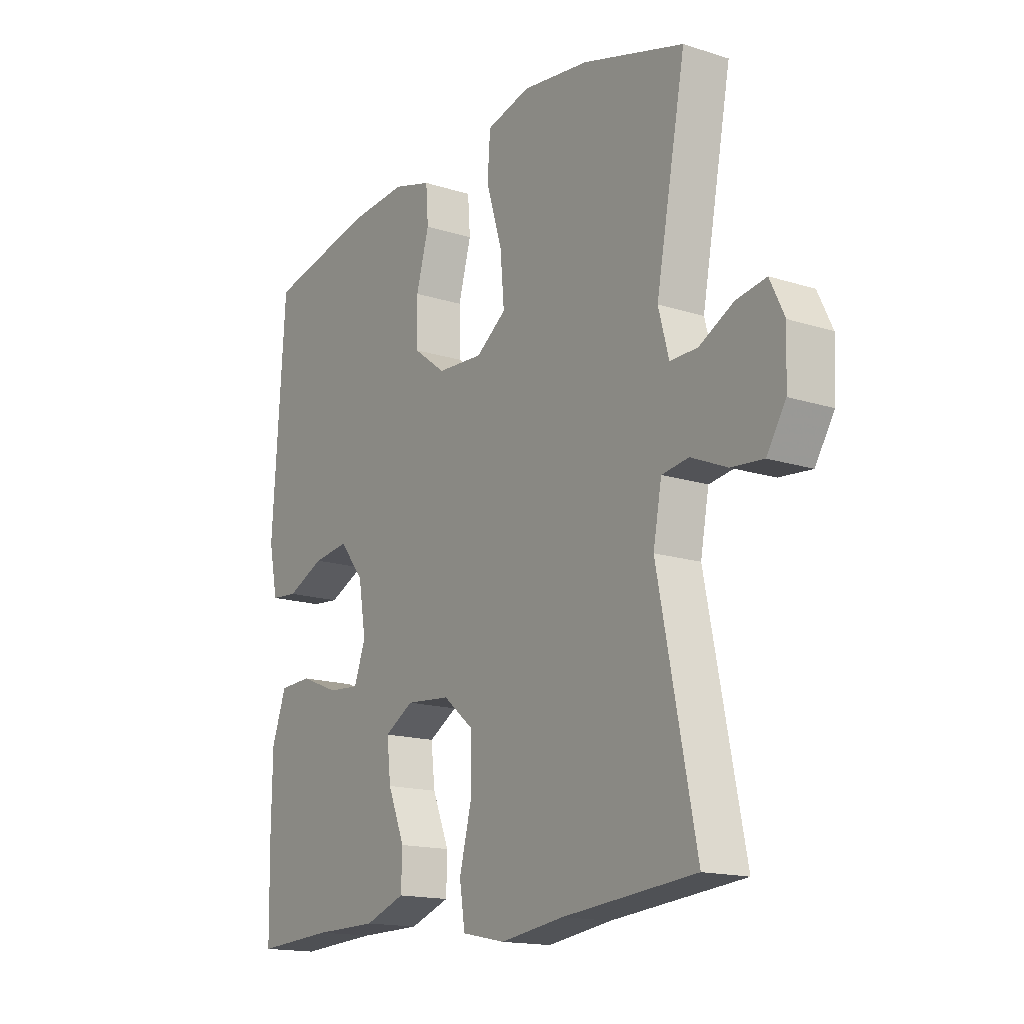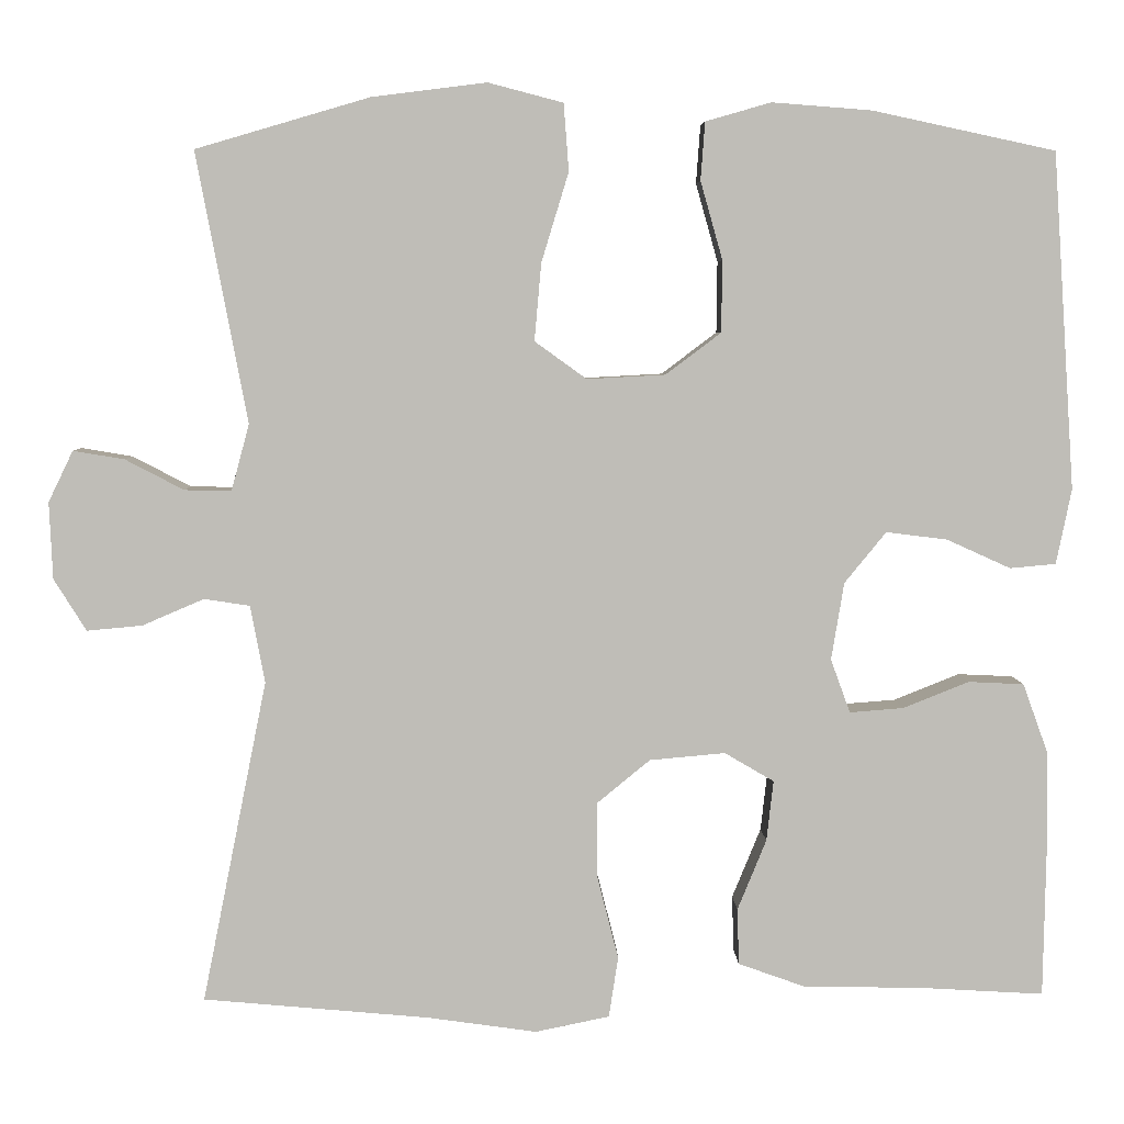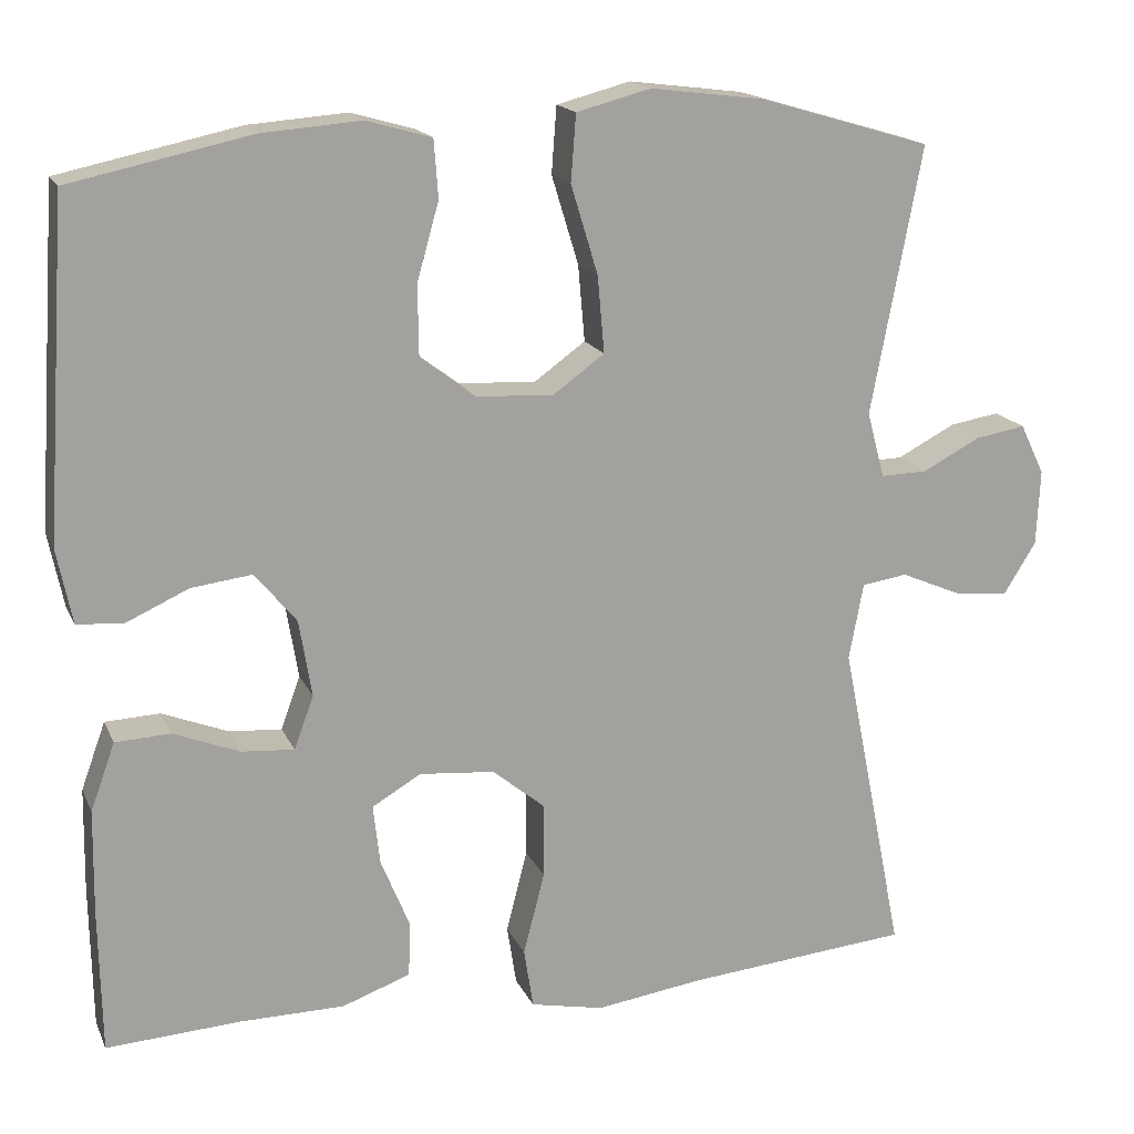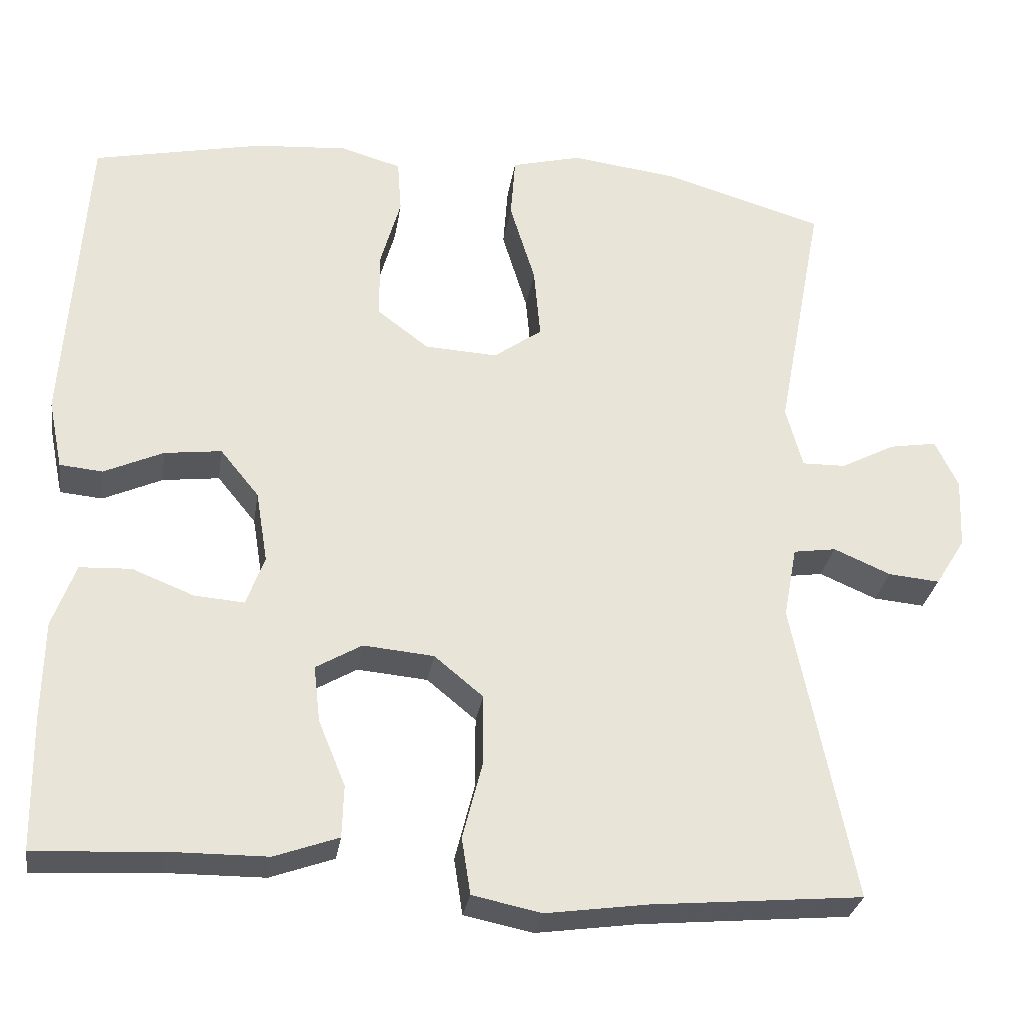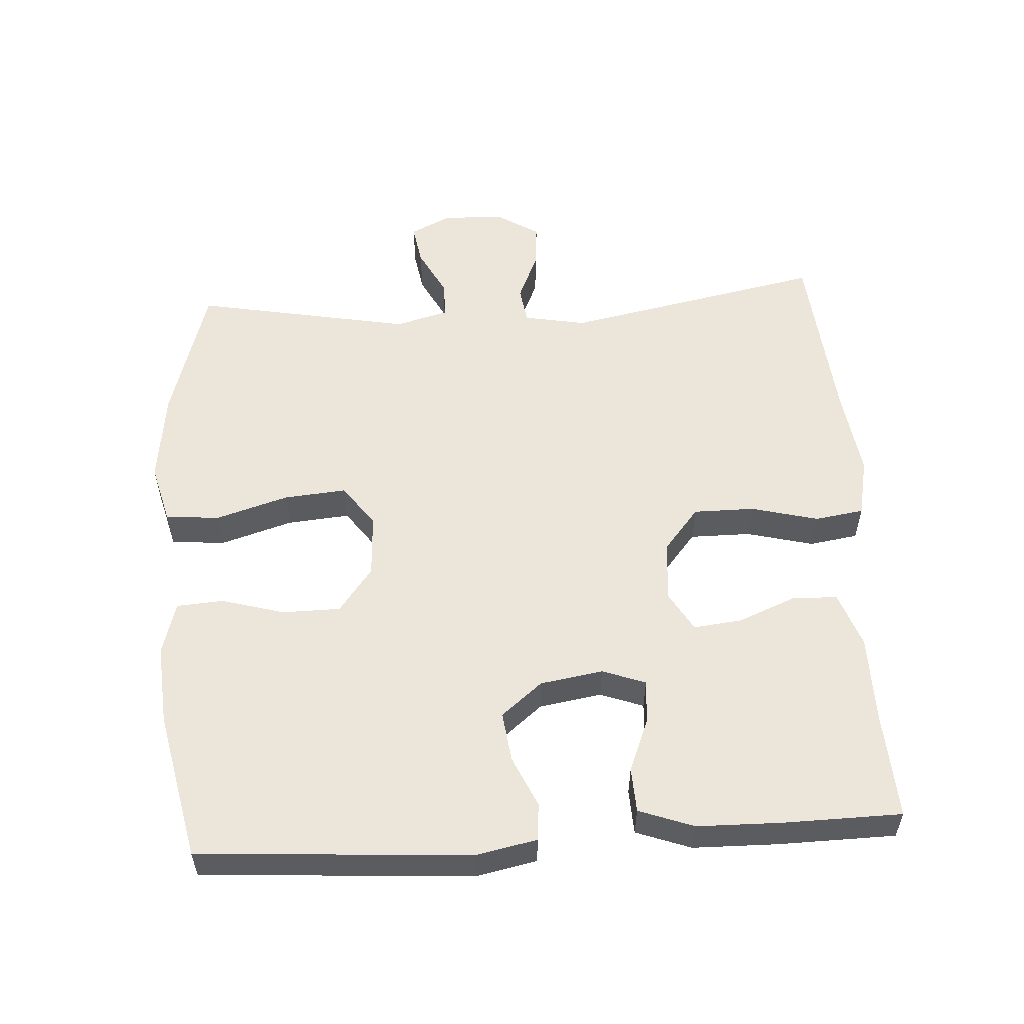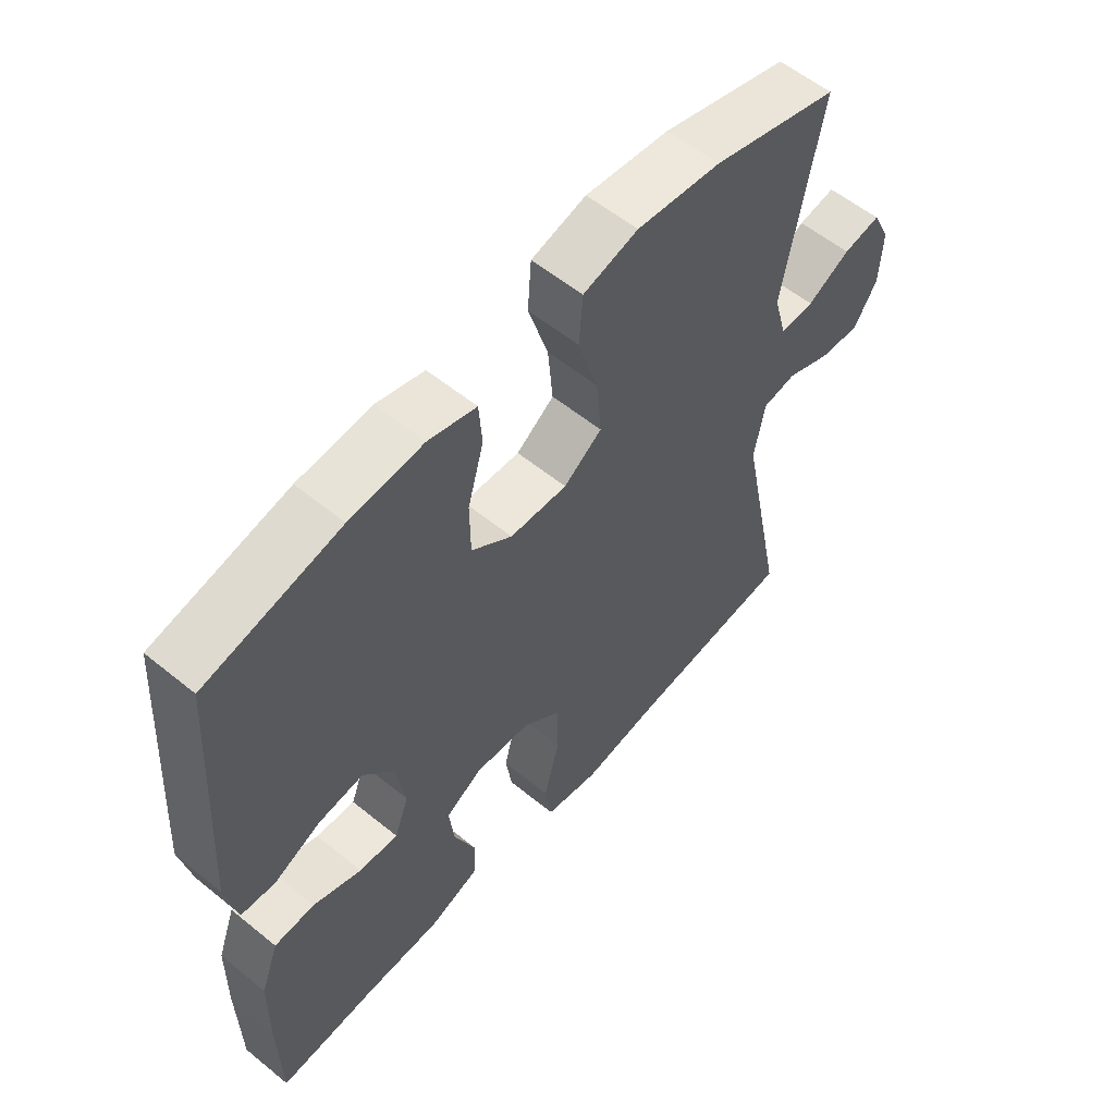
<metadata>
{"format":"obj","ext":"obj","renderer":"f3d","projection":"perspective","resolution":1024,"background":"white","views":[{"elev":-15.9,"azim":-123.7,"up":"+Z"},{"elev":5.1,"azim":-1.5,"up":"+Z"},{"elev":16.9,"azim":161.8,"up":"+Z"},{"elev":-29.2,"azim":171.3,"up":"+Z"},{"elev":55.4,"azim":86.5,"up":"+Y"},{"elev":57.5,"azim":130.2,"up":"+Z"}]}
</metadata>
<code>
v 0.5 0.07 -0.5
v 0.343 0.07 -0.491
v 0.217 0.07 -0.49
v 0.136 0.07 -0.461
v 0.134 0.07 -0.395
v 0.168 0.07 -0.312
v 0.176 0.07 -0.241
v 0.118 0.07 -0.207
v 0.029 0.07 -0.215
v -0.033 0.07 -0.266
v -0.033 0.07 -0.355
v -0.008 0.07 -0.453
v -0.019 0.07 -0.524
v -0.106 0.07 -0.542
v -0.234 0.07 -0.524
v -0.5 0.07 -0.5
v -0.424 0.07 -0.121
v -0.441 0.07 -0.03
v -0.495 0.07 -0.022
v -0.567 0.07 -0.053
v -0.632 0.07 -0.059
v -0.67 0.07 0.002
v -0.674 0.07 0.092
v -0.645 0.07 0.152
v -0.585 0.07 0.142
v -0.516 0.07 0.106
v -0.461 0.07 0.105
v -0.44 0.07 0.183
v -0.5 0.07 0.5
v -0.296 0.07 0.56
v -0.161 0.07 0.577
v -0.073 0.07 0.554
v -0.067 0.07 0.475
v -0.099 0.07 0.37
v -0.107 0.07 0.279
v -0.046 0.07 0.235
v 0.046 0.07 0.24
v 0.111 0.07 0.289
v 0.112 0.07 0.373
v 0.086 0.07 0.465
v 0.091 0.07 0.533
v 0.168 0.07 0.555
v 0.285 0.07 0.546
v 0.5 0.07 0.5
v 0.526 0.07 0.105
v 0.508 0.07 0.017
v 0.454 0.07 0.012
v 0.379 0.07 0.046
v 0.307 0.07 0.055
v 0.258 0.07 -0.005
v 0.243 0.07 -0.096
v 0.266 0.07 -0.159
v 0.329 0.07 -0.154
v 0.407 0.07 -0.123
v 0.472 0.07 -0.126
v 0.501 0.07 -0.206
v 0.503 0.07 -0.329
v 0.5 0 -0.5
v 0.343 0 -0.491
v 0.217 0 -0.49
v 0.136 0 -0.461
v 0.134 0 -0.395
v 0.168 0 -0.312
v 0.176 0 -0.241
v 0.118 0 -0.207
v 0.029 0 -0.215
v -0.033 0 -0.266
v -0.033 0 -0.355
v -0.008 0 -0.453
v -0.019 0 -0.524
v -0.106 0 -0.542
v -0.234 0 -0.524
v -0.5 0 -0.5
v -0.424 0 -0.121
v -0.441 0 -0.03
v -0.495 0 -0.022
v -0.567 0 -0.053
v -0.632 0 -0.059
v -0.67 0 0.002
v -0.674 0 0.092
v -0.645 0 0.152
v -0.585 0 0.142
v -0.516 0 0.106
v -0.461 0 0.105
v -0.44 0 0.183
v -0.5 0 0.5
v -0.296 0 0.56
v -0.161 0 0.577
v -0.073 0 0.554
v -0.067 0 0.475
v -0.099 0 0.37
v -0.107 0 0.279
v -0.046 0 0.235
v 0.046 0 0.24
v 0.111 0 0.289
v 0.112 0 0.373
v 0.086 0 0.465
v 0.091 0 0.533
v 0.168 0 0.555
v 0.285 0 0.546
v 0.5 0 0.5
v 0.526 0 0.105
v 0.508 0 0.017
v 0.454 0 0.012
v 0.379 0 0.046
v 0.307 0 0.055
v 0.258 0 -0.005
v 0.243 0 -0.096
v 0.266 0 -0.159
v 0.329 0 -0.154
v 0.407 0 -0.123
v 0.472 0 -0.126
v 0.501 0 -0.206
v 0.503 0 -0.329
f 56 57 1 2
f 53 54 55 56
f 52 53 56 2
f 51 52 2 3
f 45 46 47 48
f 45 48 49
f 44 45 49
f 43 44 49 50
f 39 40 41 42
f 38 39 42 43
f 31 32 33 34
f 31 34 35
f 28 29 30 31
f 27 28 31 35
f 23 24 25 26
f 23 26 27
f 22 23 27
f 19 20 21 22
f 19 22 27 35
f 15 16 17
f 15 17 18
f 14 15 18
f 11 12 13 14
f 10 11 14 18
f 9 10 18
f 8 9 18
f 3 4 5 6
f 51 3 6 7
f 38 43 50 51
f 37 38 51 7
f 36 37 7 8
f 18 19 35 36
f 8 18 36
f 59 58 114 113
f 113 112 111 110
f 59 113 110 109
f 60 59 109 108
f 105 104 103 102
f 106 105 102
f 106 102 101
f 107 106 101 100
f 99 98 97 96
f 100 99 96 95
f 91 90 89 88
f 92 91 88
f 88 87 86 85
f 92 88 85 84
f 83 82 81 80
f 84 83 80
f 84 80 79
f 79 78 77 76
f 92 84 79 76
f 74 73 72
f 75 74 72
f 75 72 71
f 71 70 69 68
f 75 71 68 67
f 75 67 66
f 75 66 65
f 63 62 61 60
f 64 63 60 108
f 108 107 100 95
f 64 108 95 94
f 65 64 94 93
f 93 92 76 75
f 93 75 65
f 1 58 59 2
f 2 59 60 3
f 3 60 61 4
f 4 61 62 5
f 5 62 63 6
f 6 63 64 7
f 7 64 65 8
f 8 65 66 9
f 9 66 67 10
f 10 67 68 11
f 11 68 69 12
f 12 69 70 13
f 13 70 71 14
f 14 71 72 15
f 15 72 73 16
f 16 73 74 17
f 17 74 75 18
f 18 75 76 19
f 19 76 77 20
f 20 77 78 21
f 21 78 79 22
f 22 79 80 23
f 23 80 81 24
f 24 81 82 25
f 25 82 83 26
f 26 83 84 27
f 27 84 85 28
f 28 85 86 29
f 29 86 87 30
f 30 87 88 31
f 31 88 89 32
f 32 89 90 33
f 33 90 91 34
f 34 91 92 35
f 35 92 93 36
f 36 93 94 37
f 37 94 95 38
f 38 95 96 39
f 39 96 97 40
f 40 97 98 41
f 41 98 99 42
f 42 99 100 43
f 43 100 101 44
f 44 101 102 45
f 45 102 103 46
f 46 103 104 47
f 47 104 105 48
f 48 105 106 49
f 49 106 107 50
f 50 107 108 51
f 51 108 109 52
f 52 109 110 53
f 53 110 111 54
f 54 111 112 55
f 55 112 113 56
f 56 113 114 57
f 57 114 58 1

</code>
